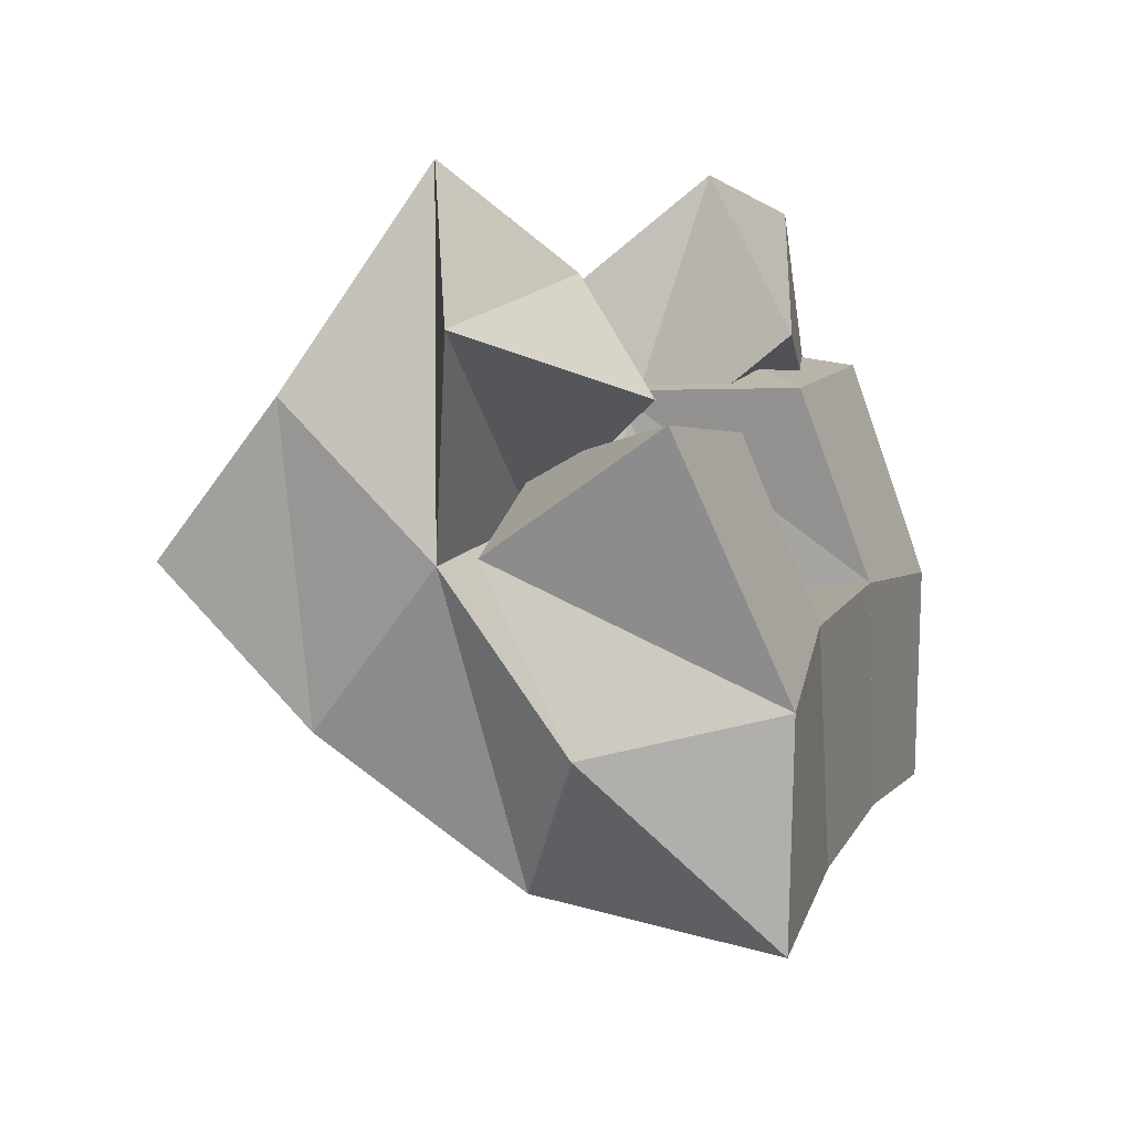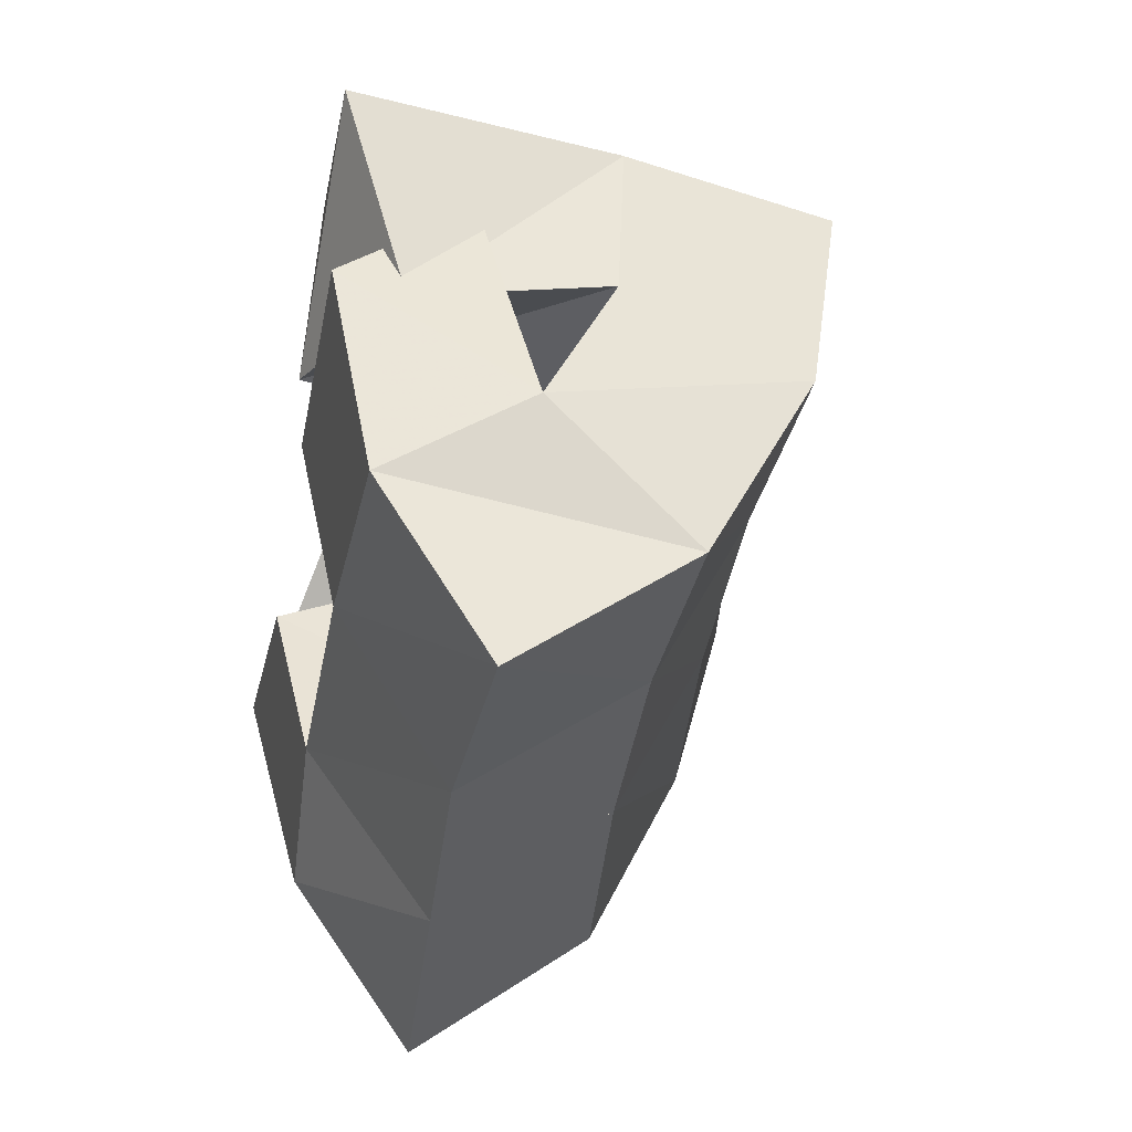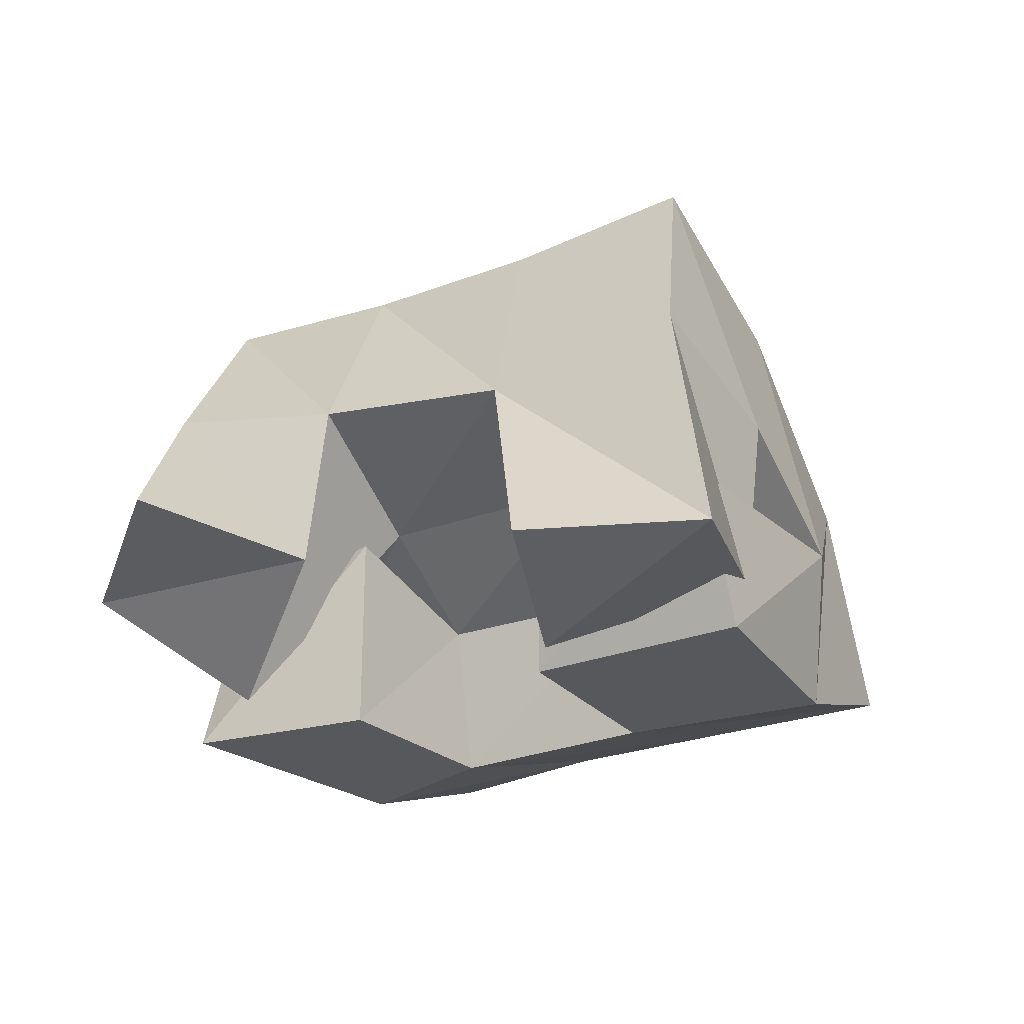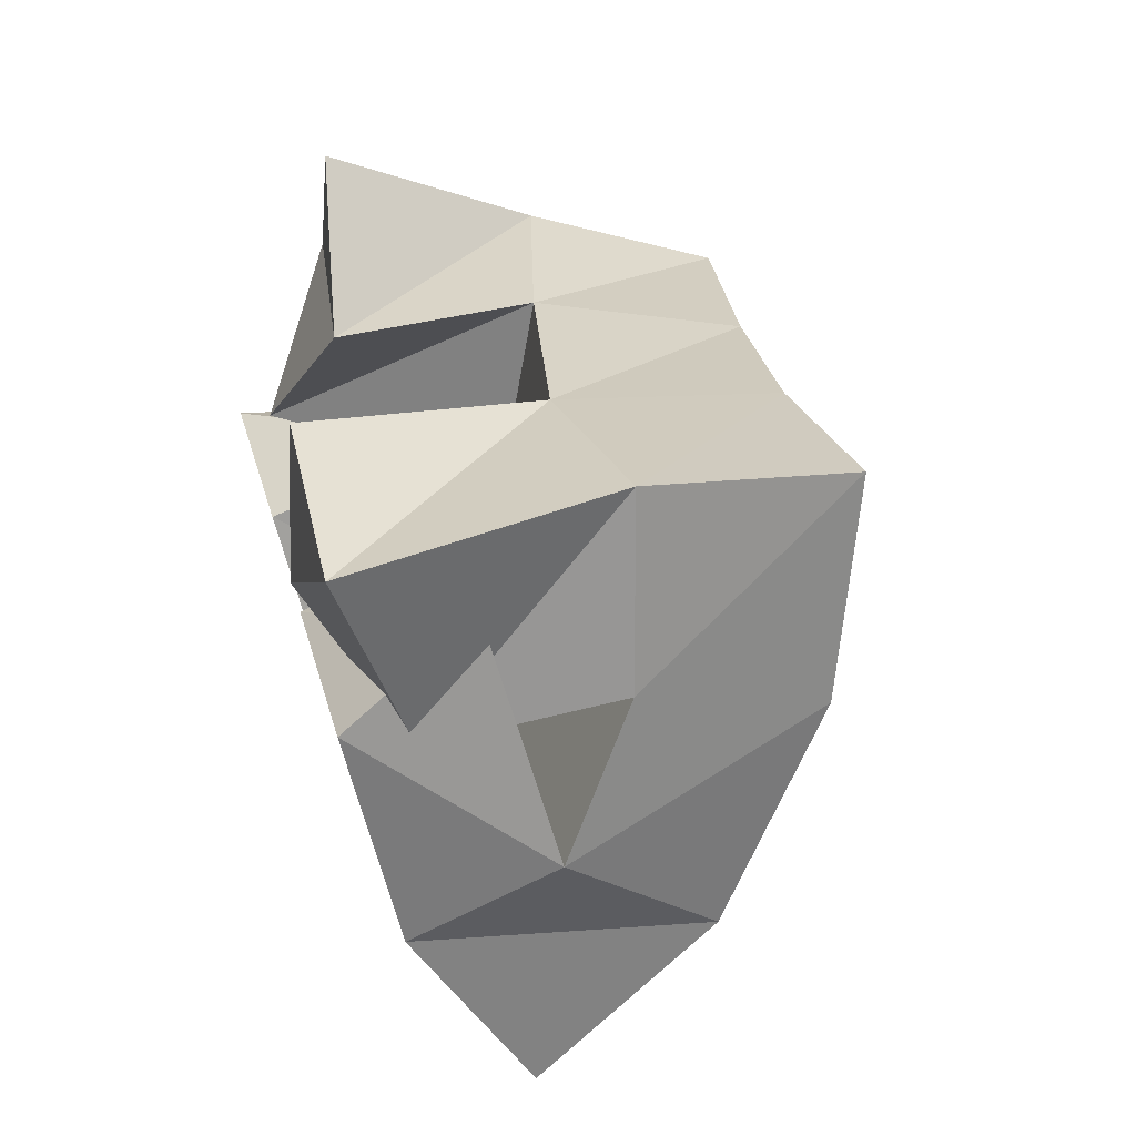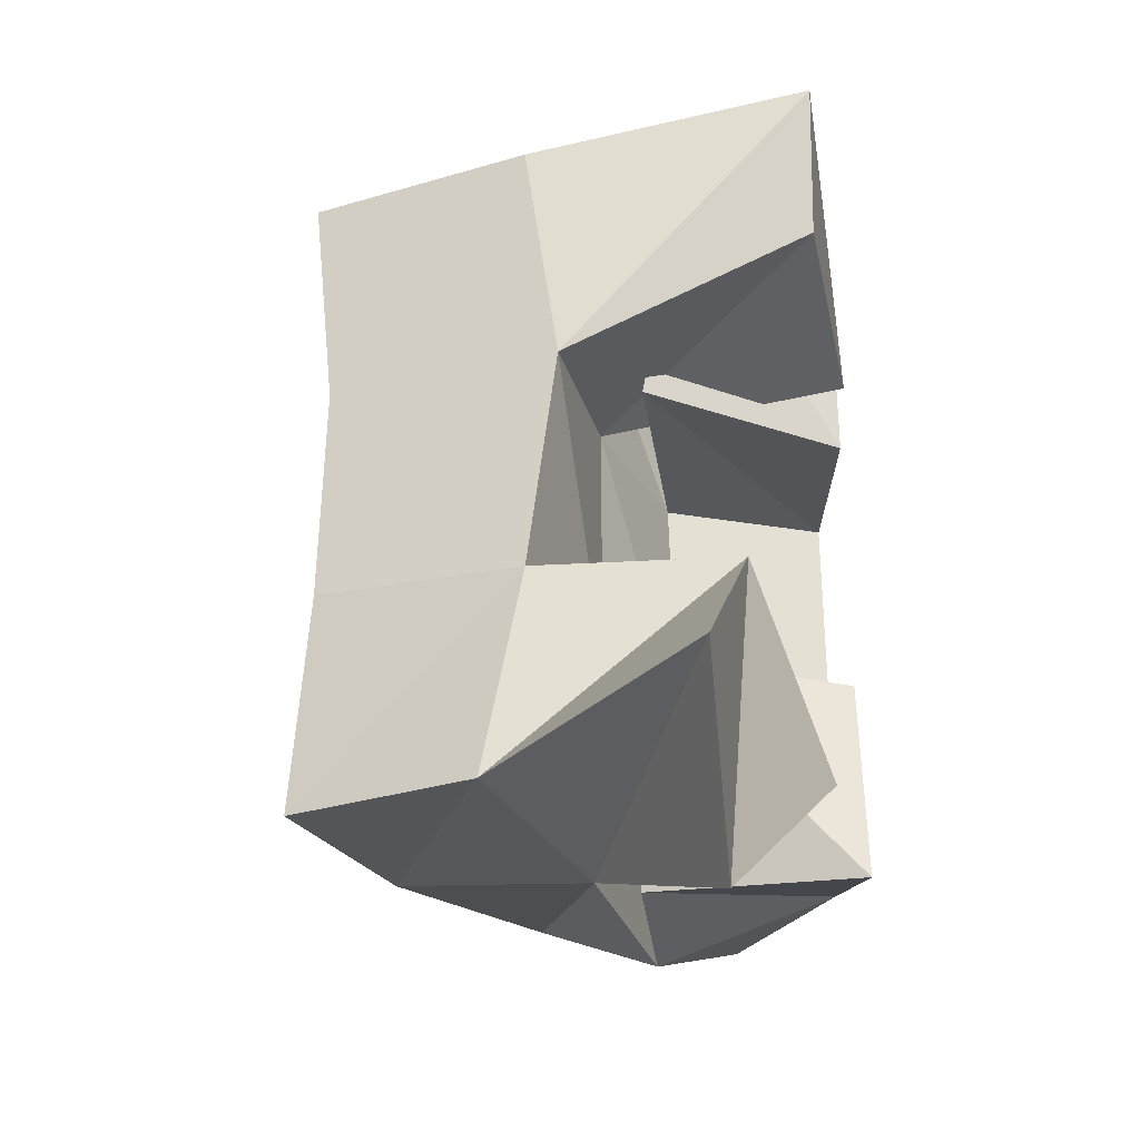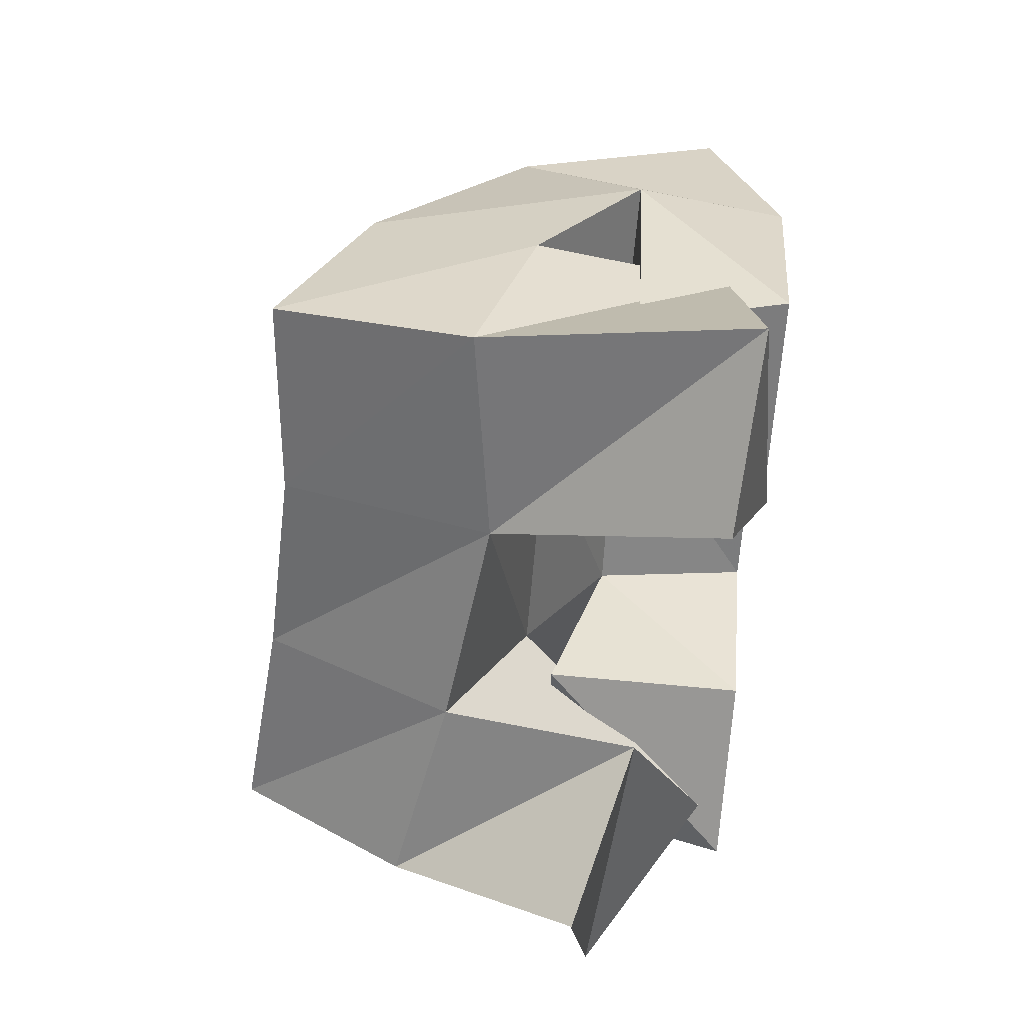
<metadata>
{"format":"obj","ext":"obj","renderer":"f3d","projection":"perspective","resolution":1024,"background":"white","views":[{"elev":-39.5,"azim":-62.8,"up":"+Z"},{"elev":6.9,"azim":74.4,"up":"+Z"},{"elev":-28.0,"azim":-16.4,"up":"+Y"},{"elev":74.4,"azim":71.5,"up":"+Z"},{"elev":18.5,"azim":-91.5,"up":"+Z"},{"elev":74.5,"azim":-84.7,"up":"+Z"}]}
</metadata>
<code>
v 0.6231 0.1381 0.1677
v 0.6381 0.1838 0.1312
v 0.6215 0.1331 0.1137
v 0.6652 0.1588 0.09479
v 0.6677 0.1266 0.1685
v 0.6729 0.1735 0.1651
v 0.6632 0.107 0.1181
v 0.701 0.1558 0.1334
v 0.725 0.1461 0.1891
v 0.7627 0.1377 0.1486
v 0.7297 0.1 0.1741
v 0.7666 0.1 0.1419
v 0.7563 0.135 0.2277
v 0.8051 0.1368 0.19
v 0.7688 0.1 0.2147
v 0.8073 0.1 0.1749
v 0.706 0.1104 0.2295
v 0.7093 0.1657 0.2026
v 0.7268 0.1001 0.1891
v 0.7398 0.155 0.1745
v 0.7477 0.1074 0.2538
v 0.7445 0.1723 0.24
v 0.7748 0.115 0.2092
v 0.7794 0.1608 0.2111
v 0.6647 0.1487 0.09263
v 0.6956 0.143 0.05914
v 0.6539 0.1 0.1007
v 0.7128 0.1 0.06836
v 0.6902 0.1484 0.1388
v 0.7241 0.1372 0.113
v 0.6922 0.1 0.1296
v 0.7309 0.1 0.1039
v 0.6569 0.2249 0.115
v 0.69 0.203 0.08301
v 0.6898 0.2195 0.153
v 0.7219 0.1997 0.1199
v 0.7201 0.2167 0.19
v 0.7558 0.1992 0.1569
v 0.7524 0.2203 0.2253
v 0.7896 0.2024 0.1906
v 0.7268 0.1694 0.05299
v 0.7541 0.1674 0.09014
v 0.7871 0.166 0.1256
v 0.8225 0.1671 0.1579
v 0.7494 0.1197 0.03534
v 0.7755 0.1191 0.07273
v 0.8046 0.1172 0.1073
v 0.8406 0.1182 0.1392
f 1 2 4
f 3 1 4
f 2 6 8
f 4 2 8
f 6 5 7
f 8 6 7
f 5 1 3
f 7 5 3
f 8 7 3
f 4 8 3
f 2 1 5
f 6 2 5
f 9 10 12
f 11 9 12
f 10 14 16
f 12 10 16
f 14 13 15
f 16 14 15
f 13 9 11
f 15 13 11
f 16 15 11
f 12 16 11
f 10 9 13
f 14 10 13
f 17 18 20
f 19 17 20
f 18 22 24
f 20 18 24
f 22 21 23
f 24 22 23
f 21 17 19
f 23 21 19
f 24 23 19
f 20 24 19
f 18 17 21
f 22 18 21
f 25 26 28
f 27 25 28
f 26 30 32
f 28 26 32
f 30 29 31
f 32 30 31
f 29 25 27
f 31 29 27
f 32 31 27
f 28 32 27
f 26 25 29
f 30 26 29
f 2 33 34
f 4 2 34
f 33 35 36
f 34 33 36
f 35 6 8
f 36 35 8
f 6 2 4
f 8 6 4
f 36 8 4
f 34 36 4
f 33 2 6
f 35 33 6
f 6 35 36
f 8 6 36
f 35 37 38
f 36 35 38
f 37 18 20
f 38 37 20
f 18 6 8
f 20 18 8
f 38 20 8
f 36 38 8
f 35 6 18
f 37 35 18
f 18 37 38
f 20 18 38
f 37 39 40
f 38 37 40
f 39 22 24
f 40 39 24
f 22 18 20
f 24 22 20
f 40 24 20
f 38 40 20
f 37 18 22
f 39 37 22
f 4 34 41
f 26 4 41
f 34 36 42
f 41 34 42
f 36 8 30
f 42 36 30
f 8 4 26
f 30 8 26
f 42 30 26
f 41 42 26
f 34 4 8
f 36 34 8
f 8 36 42
f 30 8 42
f 36 38 43
f 42 36 43
f 38 20 10
f 43 38 10
f 20 8 30
f 10 20 30
f 43 10 30
f 42 43 30
f 36 8 20
f 38 36 20
f 20 38 43
f 10 20 43
f 38 40 44
f 43 38 44
f 40 24 14
f 44 40 14
f 24 20 10
f 14 24 10
f 44 14 10
f 43 44 10
f 38 20 24
f 40 38 24
f 26 41 45
f 28 26 45
f 41 42 46
f 45 41 46
f 42 30 32
f 46 42 32
f 30 26 28
f 32 30 28
f 46 32 28
f 45 46 28
f 41 26 30
f 42 41 30
f 30 42 46
f 32 30 46
f 42 43 47
f 46 42 47
f 43 10 12
f 47 43 12
f 10 30 32
f 12 10 32
f 47 12 32
f 46 47 32
f 42 30 10
f 43 42 10
f 10 43 47
f 12 10 47
f 43 44 48
f 47 43 48
f 44 14 16
f 48 44 16
f 14 10 12
f 16 14 12
f 48 16 12
f 47 48 12
f 43 10 14
f 44 43 14

</code>
